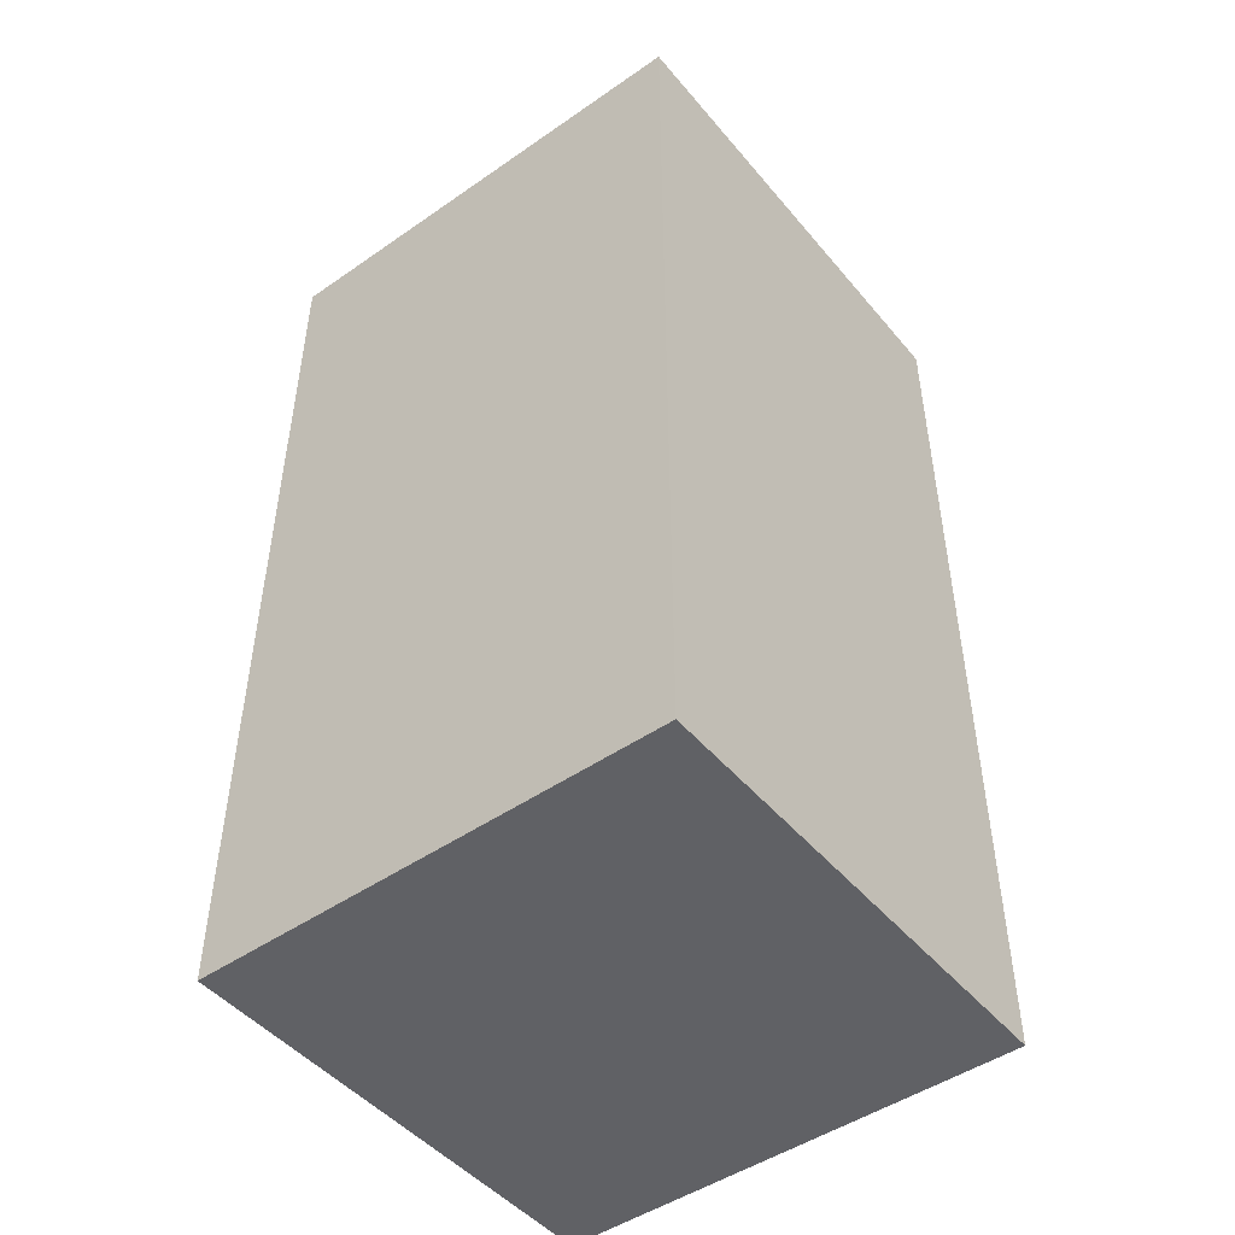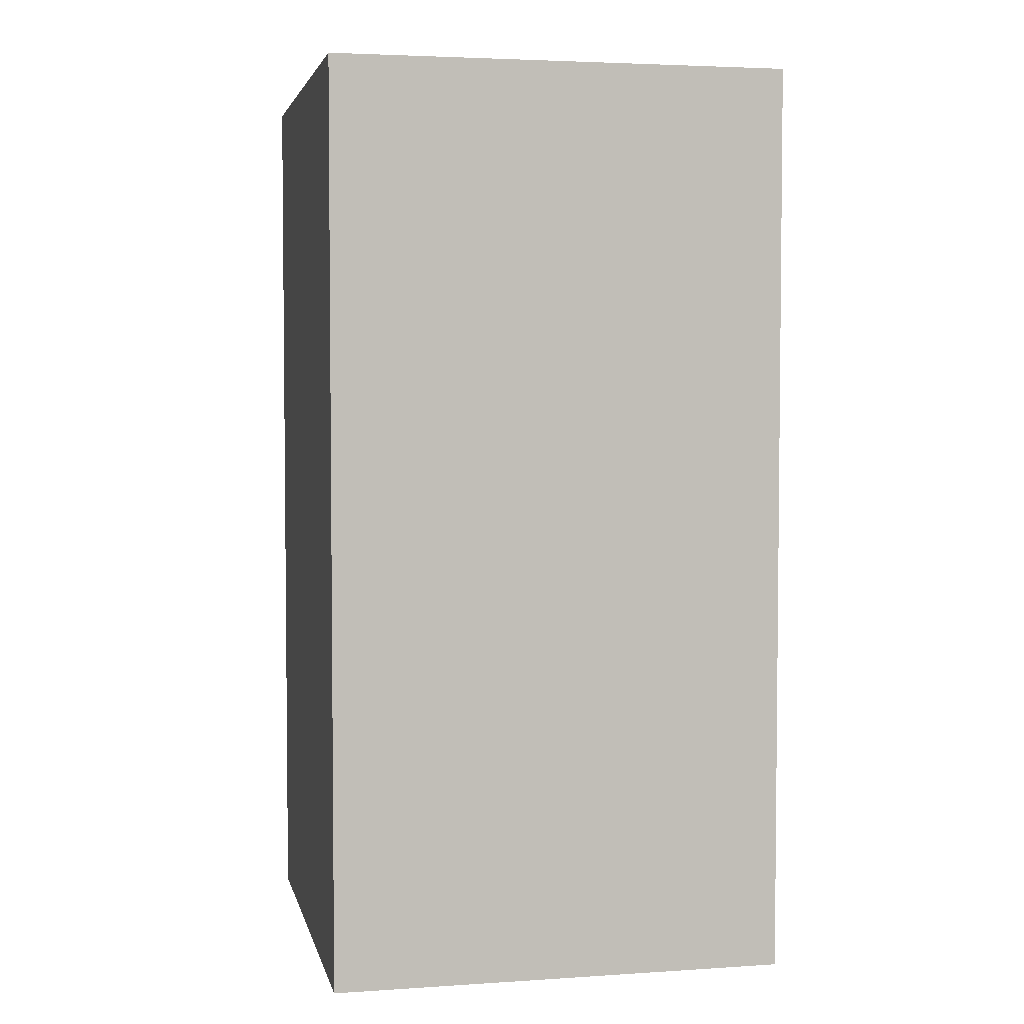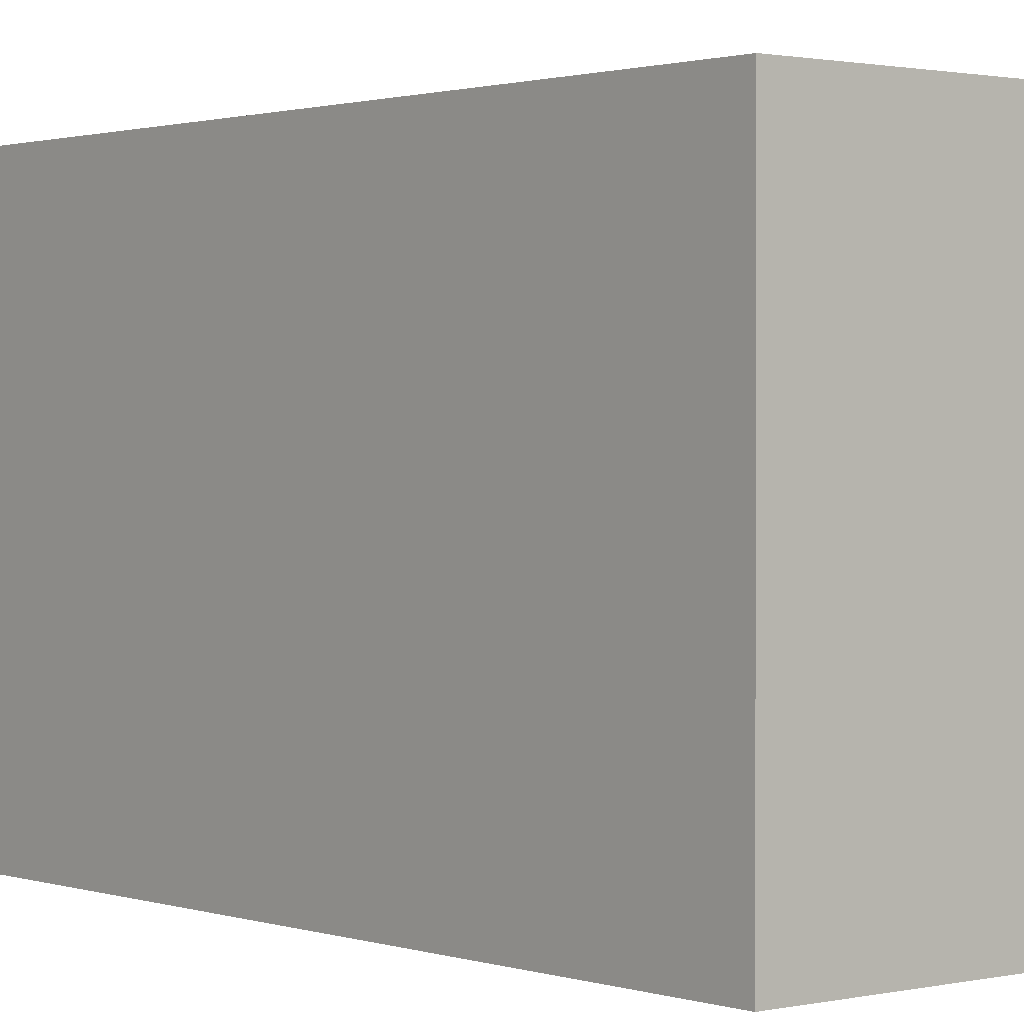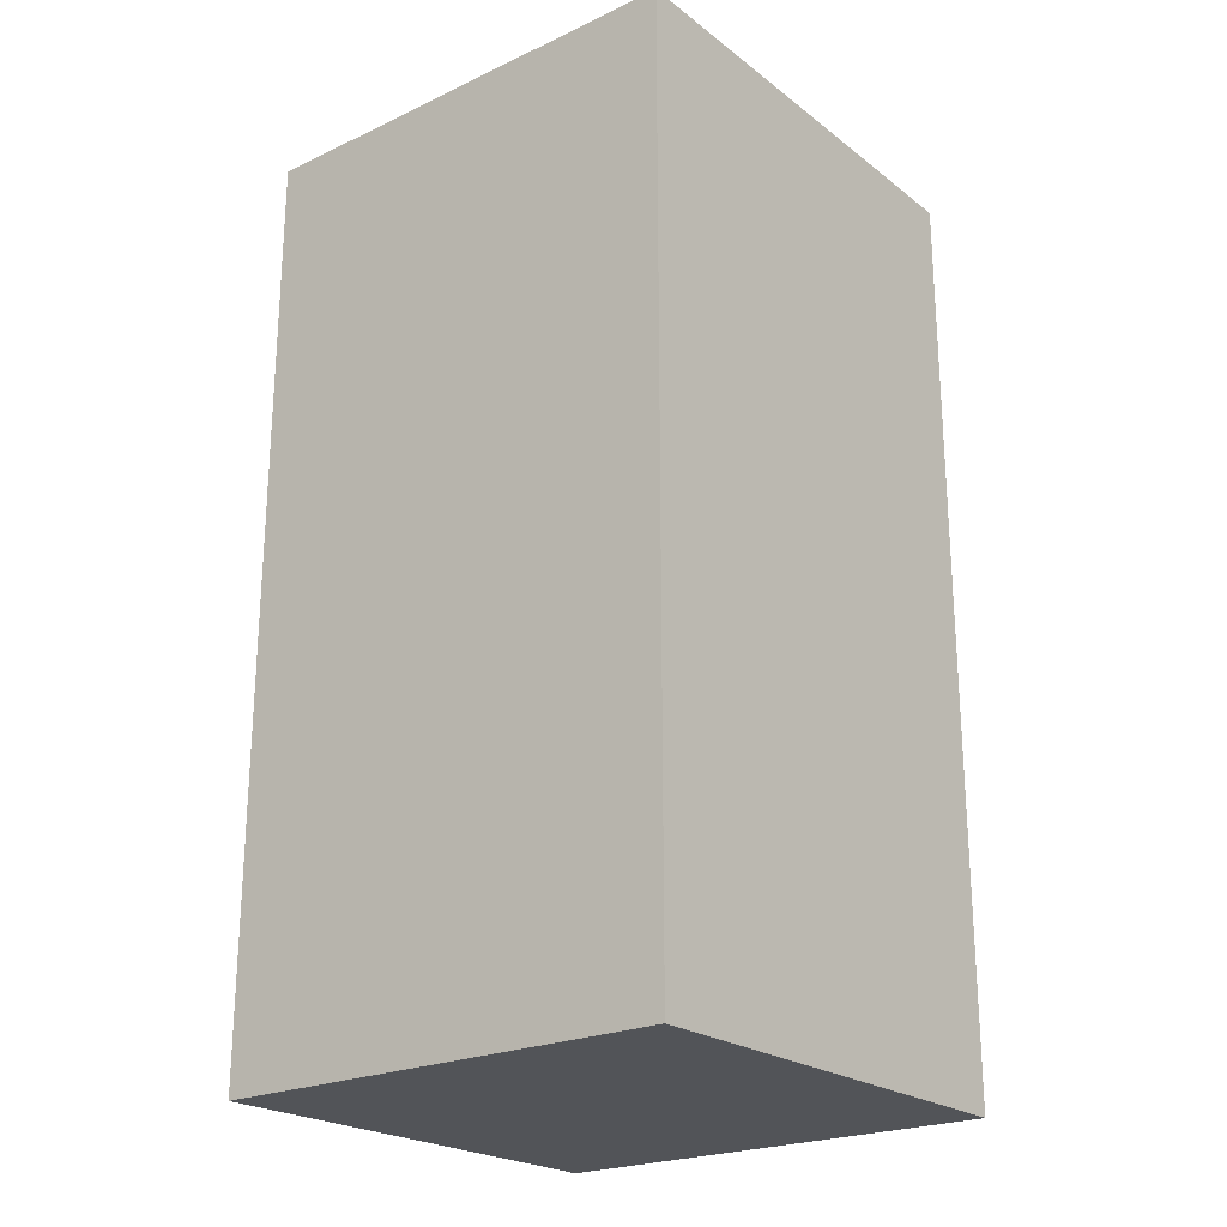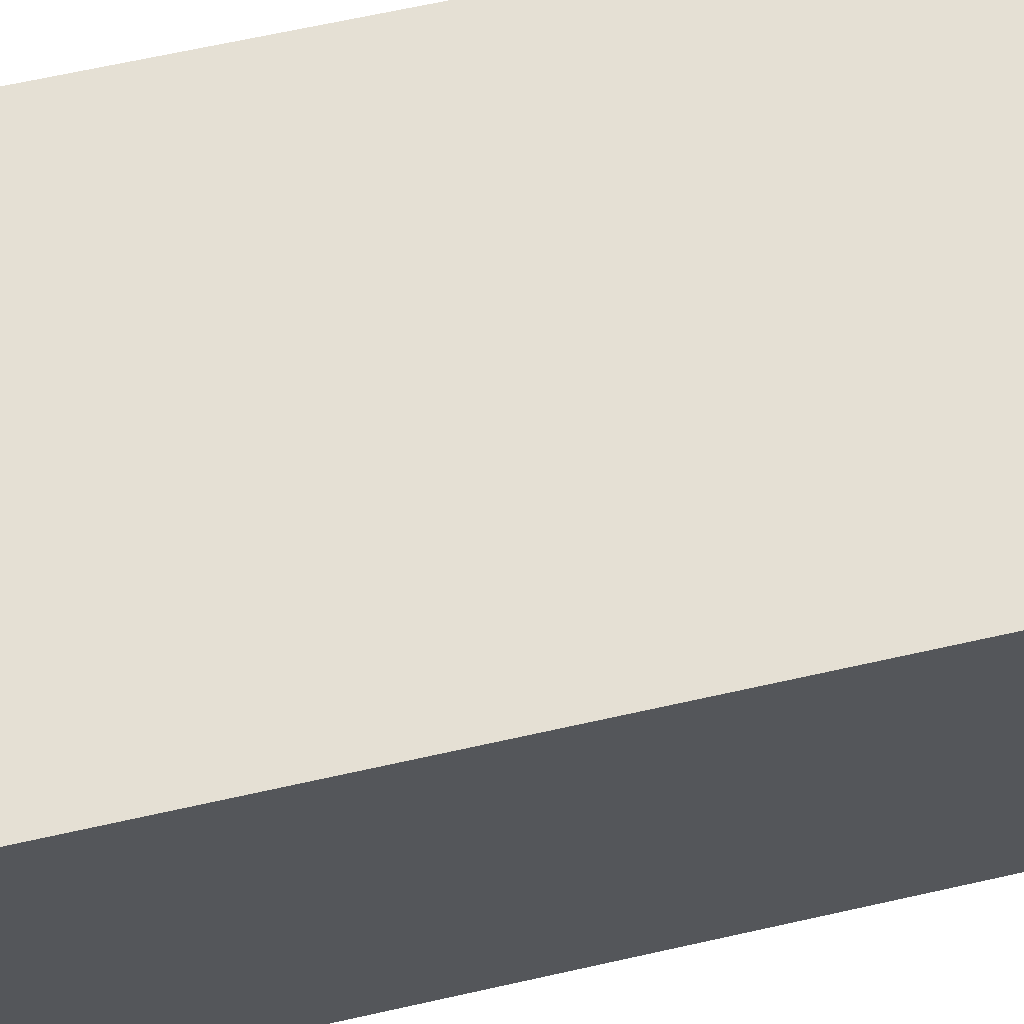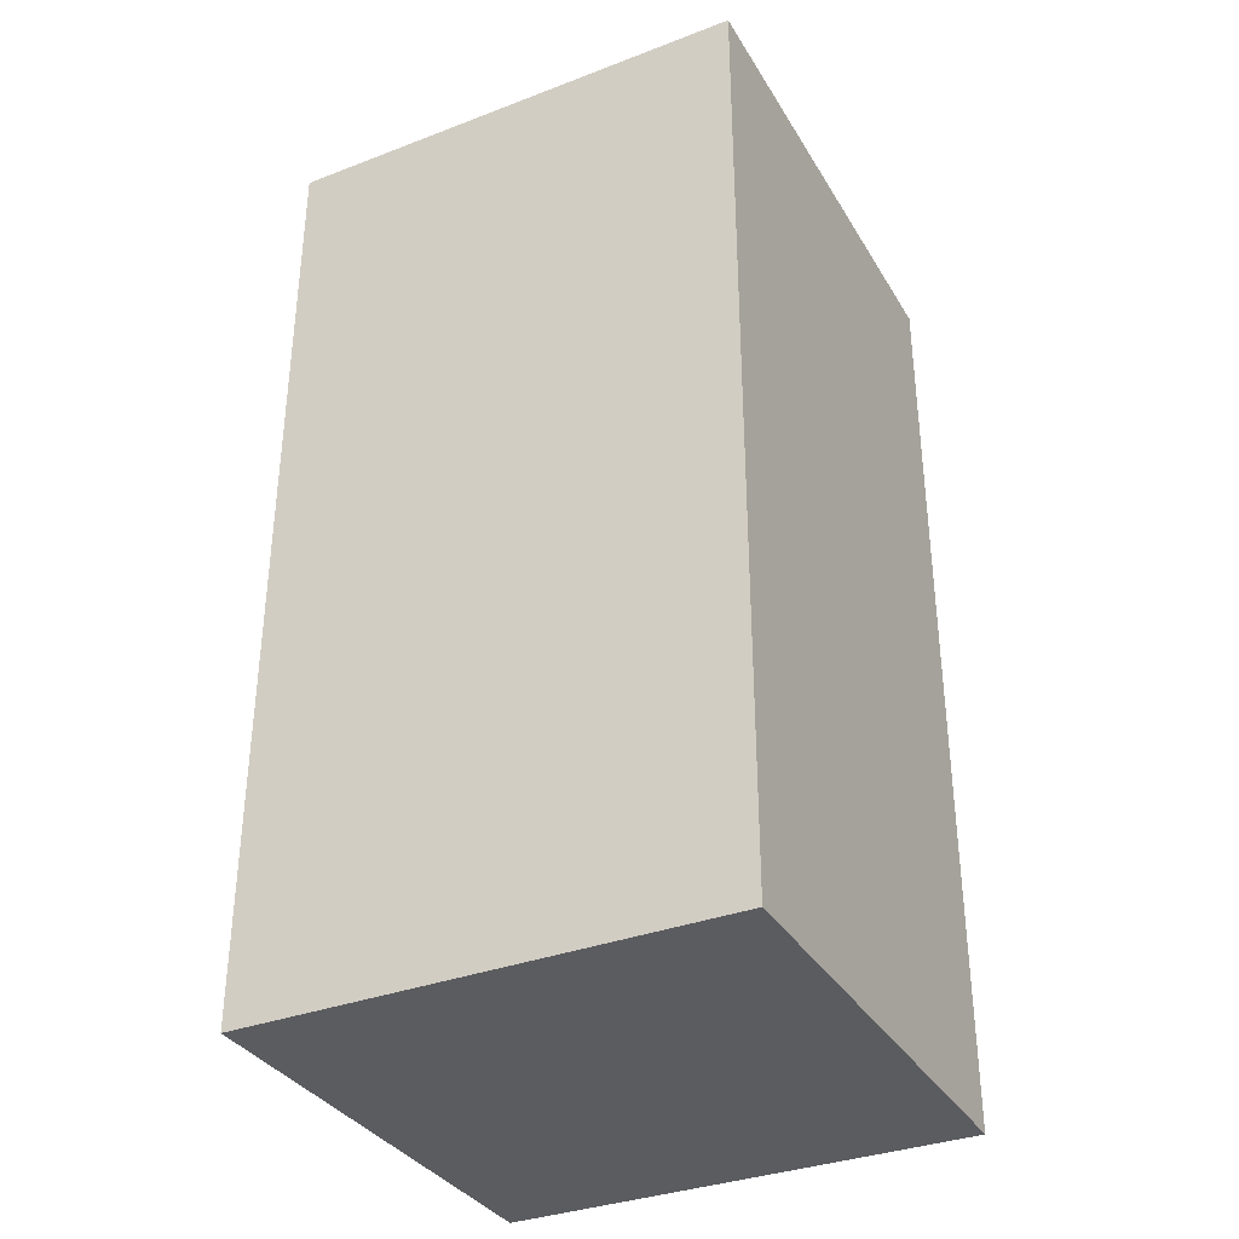
<metadata>
{"format":"obj","ext":"obj","renderer":"f3d","projection":"perspective","resolution":1024,"background":"white","views":[{"elev":-47.8,"azim":127.9,"up":"+Z"},{"elev":3.8,"azim":-12.2,"up":"+Z"},{"elev":1.2,"azim":-39.7,"up":"+Y"},{"elev":-22.9,"azim":38.4,"up":"+Z"},{"elev":65.9,"azim":77.3,"up":"+Y"},{"elev":-34.7,"azim":-153.0,"up":"+Z"}]}
</metadata>
<code>
v -0.3218 0.3055 -0.1101
v -0.3218 0.3255 -0.1101
v -0.3218 0.3255 -0.1501
v -0.3218 0.3055 -0.1501
v -0.3018 0.3255 -0.1501
v -0.3018 0.3255 -0.1101
v -0.3018 0.3055 -0.1101
v -0.3018 0.3055 -0.1501
v -0.3218 0.3255 -0.1501
v -0.3018 0.3255 -0.1501
v -0.3018 0.3055 -0.1501
v -0.3218 0.3055 -0.1501
v -0.3018 0.3055 -0.1101
v -0.3018 0.3255 -0.1101
v -0.3218 0.3255 -0.1101
v -0.3218 0.3055 -0.1101
v -0.3018 0.3055 -0.1501
v -0.3018 0.3055 -0.1101
v -0.3218 0.3055 -0.1101
v -0.3218 0.3055 -0.1501
v -0.3218 0.3255 -0.1101
v -0.3018 0.3255 -0.1101
v -0.3018 0.3255 -0.1501
v -0.3218 0.3255 -0.1501
f 1 2 3
f 1 3 4
f 5 6 7
f 5 7 8
f 9 10 11
f 9 11 12
f 13 14 15
f 13 15 16
f 17 18 19
f 17 19 20
f 21 22 23
f 21 23 24

</code>
